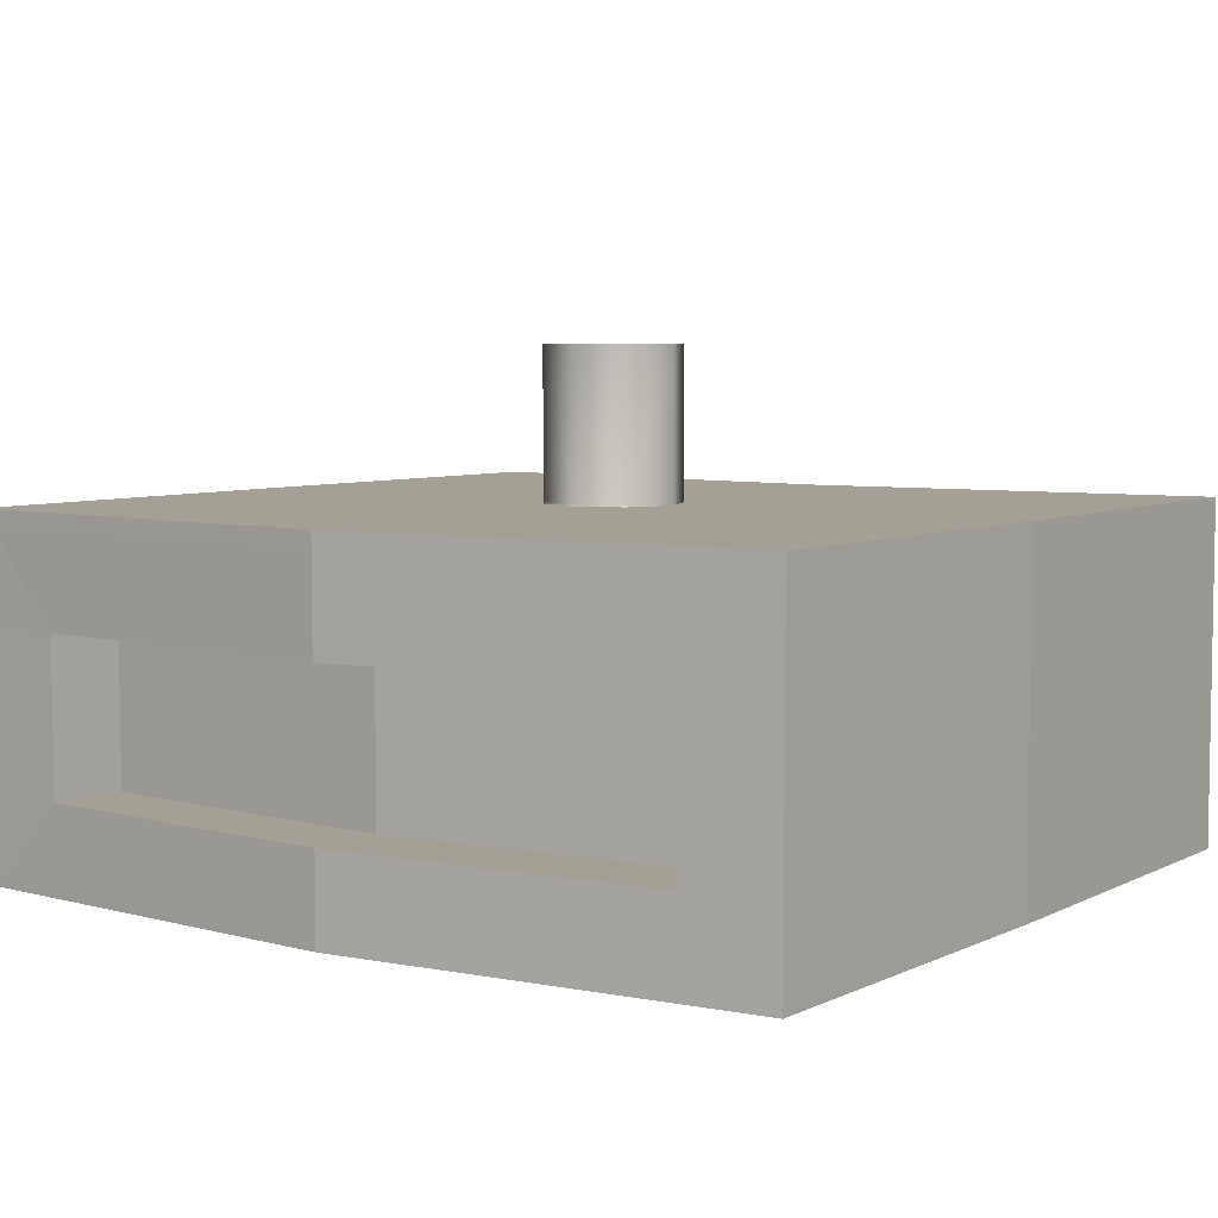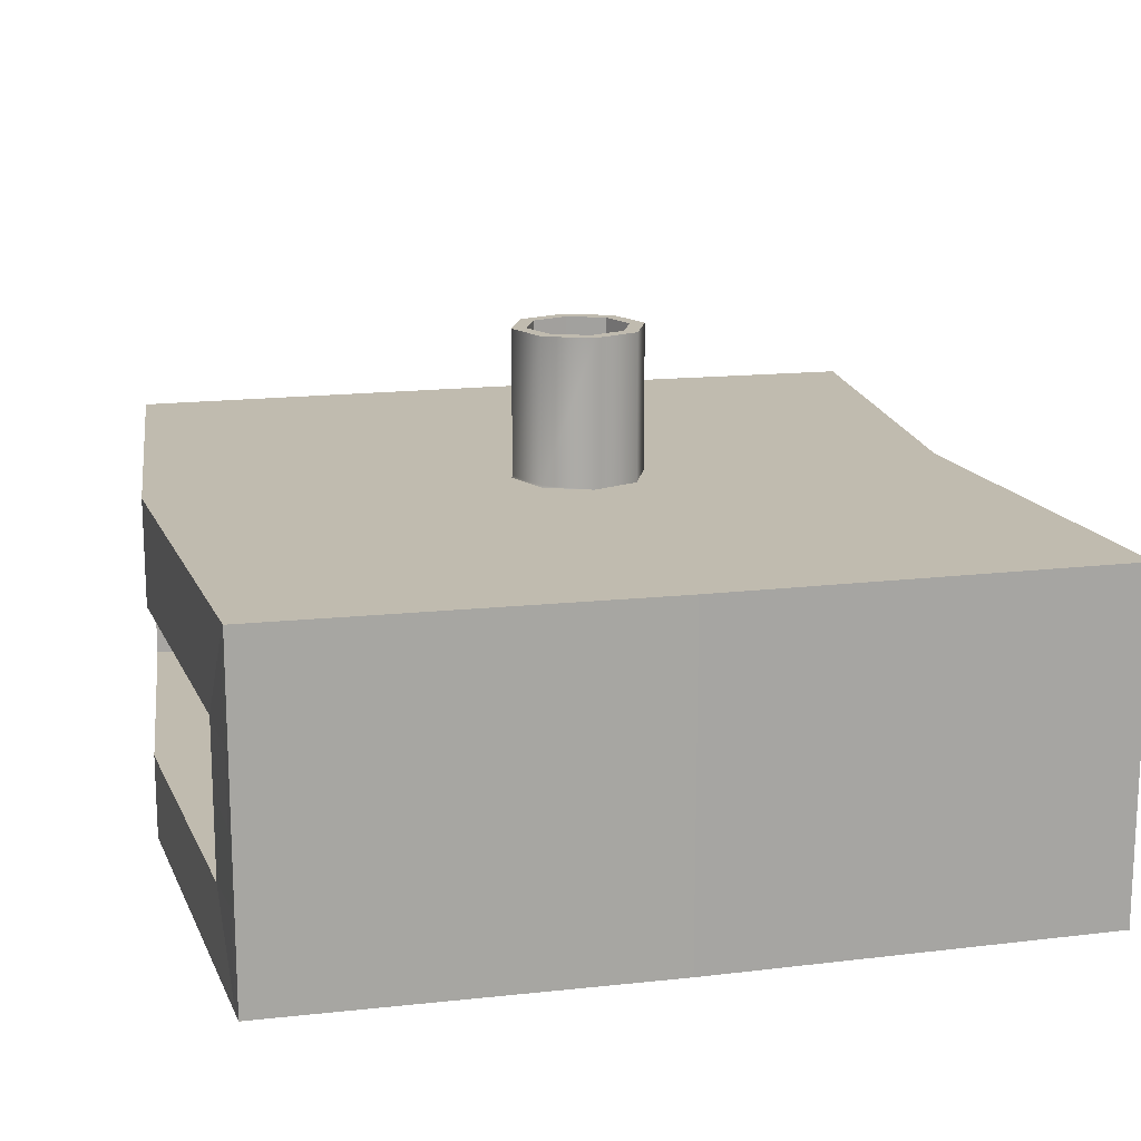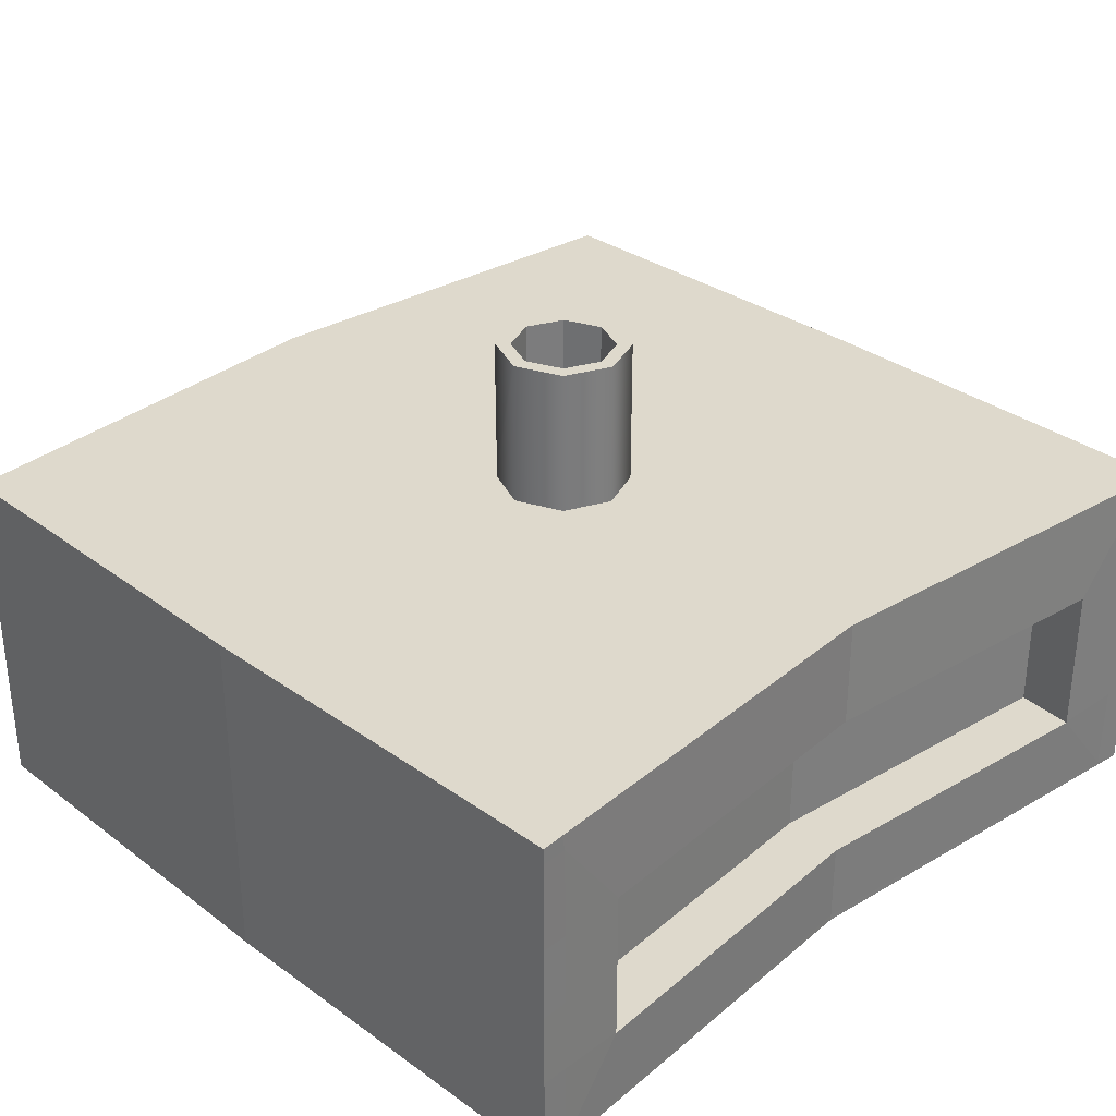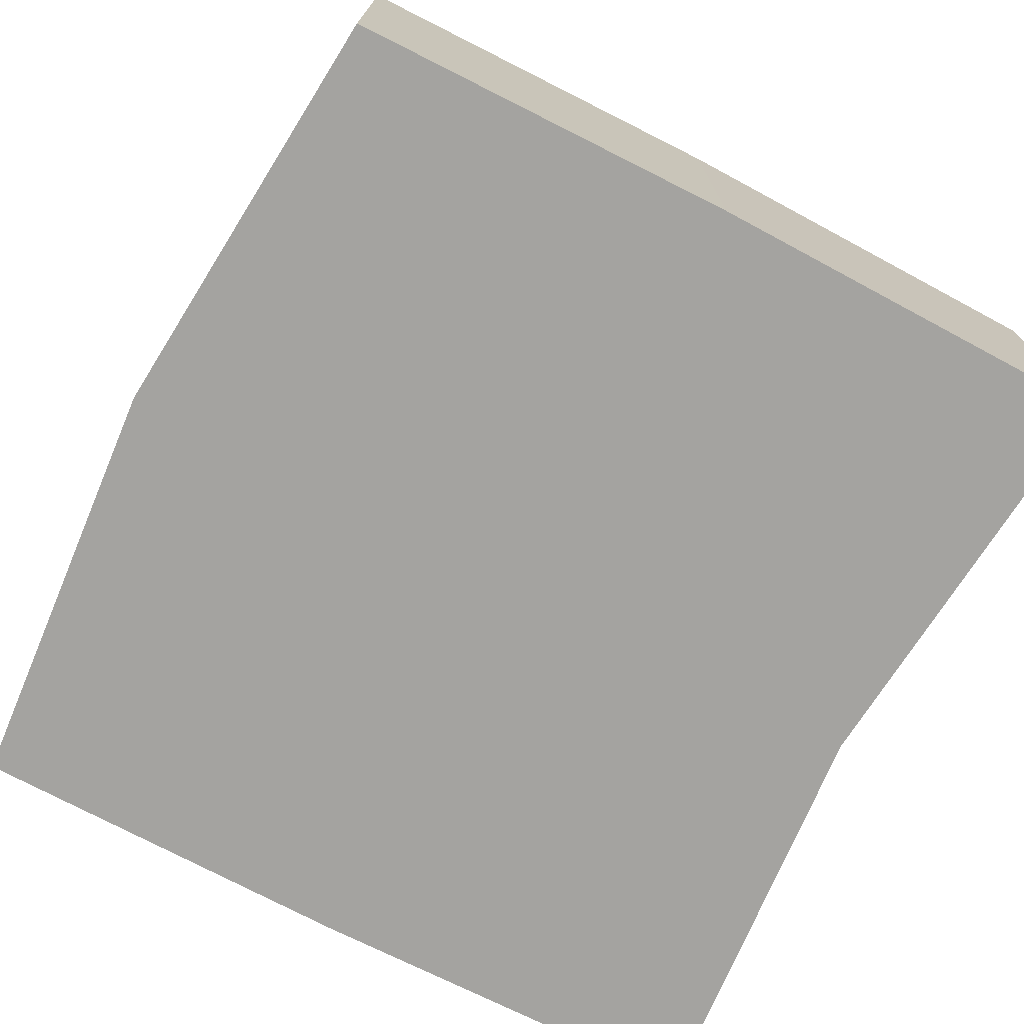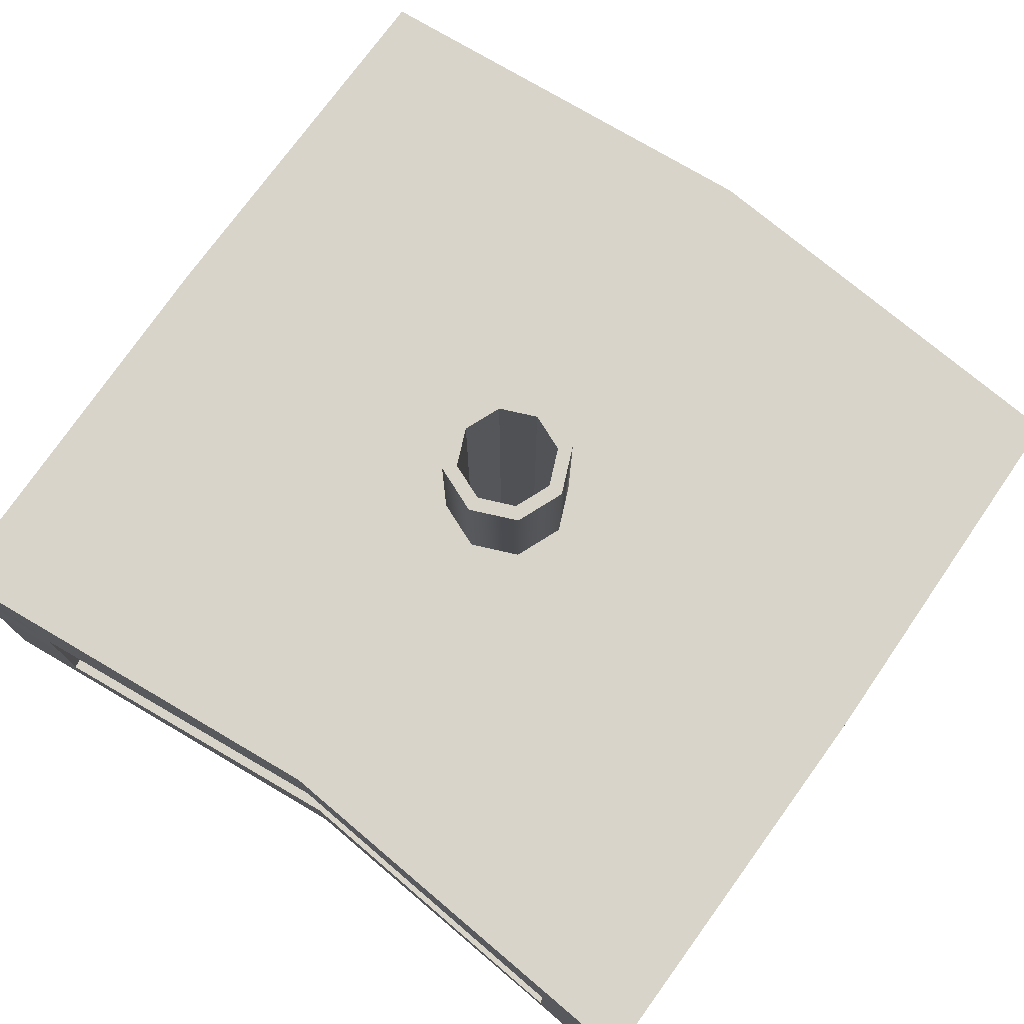
<metadata>
{"format":"obj","ext":"obj","renderer":"f3d","projection":"perspective","resolution":1024,"background":"white","views":[{"elev":5.8,"azim":34.9,"up":"+Y"},{"elev":16.0,"azim":76.7,"up":"+Y"},{"elev":31.9,"azim":135.7,"up":"+Y"},{"elev":-72.9,"azim":62.5,"up":"+Y"},{"elev":75.6,"azim":-144.7,"up":"+Y"}]}
</metadata>
<code>
v  -2173 1833 1724
v  -2194 1833 1673
v  -2194 1833 1776
v  -2173 1992 1724
v  -2194 1992 1673
v  -2194 1992 1776
v  -2173 1994 1724
v  -2194 1994 1673
v  -2194 1994 1776
v  -1776 1833 1724
v  -1782 1833 1276
v  -1782 1833 2152
v  -1776 1455 1724
v  -1782 1455 1276
v  -1782 1455 2152
v  -1884 1549 2159
v  -1884 1715 2159
v  -1884 1549 1283
v  -1884 1715 1283
v  -1890 1549 2074
v  -1890 1715 2074
v  -1878 1715 1347
v  -1878 1549 1347
v  -2194 1835 1673
v  -2173 1835 1724
v  -2194 1835 1775
v  -1883 1716 2159
v  -1883 1548 2159
v  -2169 1833 1724
v  -2191 1833 1669
v  -2191 1833 1779
v  -1884 1549 2158
v  -1890 1550 2074
v  -1884 1551 2159
v  -1884 1551 1283
v  -1890 1551 2074
v  -1878 1551 1347
v  -1776 1557 1724
v  -1782 1557 2152
v  -1883 1550 2159
v  -1782 1557 1276
v  -1884 1551 2158
v  -1884 1715 2158
v  -1890 1551 2074
v  -1800 1460 2154
v  -1800 1558 2154
v  -1801 1815 2154
v  -1884 1636 2159
v  -1884 1636 1283
v  -1890 1636 2074
v  -1878 1636 1347
v  -1776 1637 1724
v  -1782 1637 2152
v  -1883 1636 2159
v  -1782 1637 1276
v  -1884 1636 2158
v  -1890 1636 2074
v  -1800 1637 2154
v  -1776 1717 1724
v  -1883 1712 2159
v  -1884 1712 2159
v  -1890 1712 2074
v  -1782 1715 2152
v  -1782 1717 1276
v  -1884 1712 2158
v  -1890 1712 2074
v  -1800 1714 2153
v  -2122 1833 1724
v  -2121 1833 1602
v  -2114 1833 1849
v  -1806 1833 2138
v  -1801 1833 1724
v  -1807 1833 1293
v  -1810 1815 1278
v  -1800 1455 2154
v  -1776 1460 1724
v  -1782 1460 2152
v  -1799 1833 2154
v  -1776 1815 1724
v  -1782 1815 2152
v  -1782 1833 2136
v  -1782 1815 2136
v  -1782 1715 2136
v  -1782 1637 2137
v  -1782 1557 2137
v  -1782 1460 2138
v  -1782 1455 2138
v  -1806 1833 1278
v  -1884 1712 1283
v  -1878 1712 1347
v  -1782 1815 1276
v  -1810 1716 1278
v  -1811 1637 1278
v  -1811 1555 1278
v  -1811 1455 1279
v  -1811 1459 1278
v  -1782 1833 1290
v  -1782 1815 1290
v  -1782 1717 1291
v  -1782 1637 1292
v  -1782 1557 1293
v  -1782 1460 1294
v  -1782 1455 1295
v  -1782 1460 1276
v  -1883 1549 1287
v  -1878 1549 1343
v  -1878 1551 1343
v  -1878 1636 1343
v  -1878 1712 1343
v  -1878 1715 1343
v  -1883 1715 1287
v  -1883 1712 1287
v  -1883 1636 1287
v  -1883 1551 1287
v  -1806 1455 1724
v  -1801 1455 2139
v  -1812 1455 1297
v  -1890 1714 2074
v  -2245 1992 1651
v  -2245 1994 1651
v  -2245 1992 1797
v  -2245 1833 1601
v  -2245 1455 2190
v  -2245 1461 1316
v  -2245 1715 1316
v  -2245 1716 2190
v  -2245 1551 1380
v  -2245 1549 2189
v  -2245 1549 2105
v  -2245 1549 2190
v  -2245 1833 1801
v  -2245 1712 1380
v  -2245 1833 1850
v  -2245 1833 1316
v  -2245 1549 1376
v  -2245 1455 2174
v  -2318 1833 1724
v  -2296 1833 1673
v  -2296 1835 1673
v  -2318 1835 1724
v  -2245 1833 1651
v  -2245 1835 1651
v  -2296 1833 1776
v  -2296 1835 1775
v  -2318 1992 1724
v  -2296 1992 1673
v  -2296 1994 1673
v  -2318 1994 1724
v  -2296 1992 1776
v  -2296 1994 1776
v  -2300 1833 1669
v  -2321 1833 1724
v  -2368 1833 1724
v  -2370 1833 1602
v  -2709 1717 1291
v  -2709 1717 1276
v  -2709 1815 1276
v  -2709 1815 1290
v  -2709 1715 2136
v  -2714 1717 1724
v  -2714 1815 1724
v  -2709 1815 2136
v  -2690 1558 2154
v  -2690 1637 2154
v  -2607 1636 2159
v  -2607 1550 2159
v  -2607 1551 2158
v  -2607 1636 2158
v  -2601 1636 2074
v  -2601 1551 2074
v  -2607 1715 1287
v  -2607 1712 1287
v  -2612 1712 1343
v  -2612 1715 1343
v  -2607 1549 1287
v  -2245 1549 1320
v  -2612 1549 1343
v  -2690 1460 2154
v  -2607 1548 2159
v  -2245 1548 2190
v  -2245 1460 2190
v  -2245 1835 1796
v  -2607 1715 2159
v  -2607 1712 2159
v  -2607 1712 2159
v  -2607 1716 2159
v  -2607 1549 2159
v  -2300 1833 1779
v  -2245 1833 1797
v  -2607 1551 2159
v  -2607 1636 2159
v  -2600 1636 2074
v  -2600 1551 2074
v  -2709 1460 1294
v  -2709 1460 1276
v  -2709 1557 1276
v  -2709 1557 1293
v  -2709 1460 2138
v  -2714 1460 1724
v  -2714 1557 1724
v  -2709 1557 2137
v  -2613 1551 1347
v  -2613 1549 1347
v  -2245 1549 1380
v  -2601 1549 2074
v  -2607 1549 2158
v  -2607 1551 1287
v  -2612 1551 1343
v  -2601 1715 2074
v  -2601 1712 2074
v  -2607 1712 2158
v  -2607 1715 2158
v  -2600 1550 2074
v  -2691 1833 2154
v  -2245 1833 2190
v  -2245 1815 2190
v  -2690 1815 2154
v  -2709 1557 2152
v  -2709 1460 2152
v  -2709 1637 2152
v  -2709 1637 1276
v  -2709 1637 1292
v  -2607 1636 1283
v  -2607 1712 1283
v  -2680 1716 1278
v  -2680 1637 1278
v  -2714 1637 1724
v  -2709 1637 2137
v  -2690 1714 2153
v  -2607 1636 1287
v  -2612 1636 1343
v  -2600 1712 2074
v  -2709 1715 2152
v  -2600 1714 2074
v  -2376 1833 1849
v  -2689 1833 1724
v  -2684 1833 1293
v  -2245 1833 1331
v  -2684 1833 2138
v  -2709 1833 1290
v  -2709 1833 1276
v  -2684 1833 1278
v  -2690 1455 2154
v  -2709 1455 1295
v  -2709 1455 1276
v  -2709 1455 2138
v  -2714 1455 1724
v  -2709 1455 2152
v  -2709 1815 2152
v  -2709 1833 2152
v  -2709 1833 2136
v  -2714 1833 1724
v  -2680 1815 1278
v  -2607 1715 1283
v  -2245 1815 1316
v  -2607 1551 1283
v  -2679 1555 1278
v  -2679 1459 1278
v  -2679 1455 1279
v  -2245 1455 1316
v  -2607 1549 1283
v  -2245 1549 1316
v  -2613 1636 1347
v  -2613 1712 1347
v  -2613 1715 1347
v  -2245 1715 1380
v  -2245 1715 1376
v  -2245 1714 2105
v  -2245 1712 2105
v  -2679 1455 1297
v  -2684 1455 1724
v  -2690 1455 2139
v  -2245 1455 1724
v  -2245 1455 1337
v  -2245 1715 2105
v  -2245 1715 2190
v  -2245 1715 2188
v  -2245 1551 2105
v  -2245 1550 2105
v  -2245 1994 1797
v  -2245 1833 1649
v  -2245 1633 1380
v  -2245 1715 1320
v  -2245 1636 2105
v  -2245 1833 2173
v  -2189 1994 1724
v  -2206 1994 1684
v  -2206 1994 1764
v  -2245 1994 1668
v  -2285 1994 1684
v  -2301 1994 1724
v  -2285 1994 1764
v  -2245 1994 1781
v  -2189 1500 1724
v  -2206 1500 1684
v  -2206 1500 1764
v  -2245 1500 1668
v  -2285 1500 1684
v  -2301 1500 1724
v  -2285 1500 1764
v  -2245 1500 1781
v  -2245 1500 1724
v  -2193 1500 1724
v  -2208 1500 1687
v  -2245 1500 1672
v  -2282 1500 1687
v  -2298 1500 1724
v  -2282 1500 1762
v  -2245 1500 1777
v  -2208 1500 1762
v  -2176 1994 1724
v  -2186 1994 1724
v  -2196 1994 1675
v  -2203 1994 1682
v  -2196 1994 1774
v  -2203 1994 1767
v  -2245 1994 1655
v  -2245 1994 1664
v  -2294 1994 1675
v  -2287 1994 1682
v  -2314 1994 1724
v  -2305 1994 1724
v  -2294 1994 1774
v  -2287 1994 1767
v  -2245 1994 1794
v  -2245 1994 1784
v  -2189 1902 1724
v  -2189 1593 1724
v  -2206 1902 1684
v  -2206 1593 1684
v  -2206 1902 1764
v  -2206 1593 1764
v  -2245 1902 1668
v  -2245 1593 1668
v  -2285 1902 1684
v  -2285 1593 1684
v  -2301 1902 1724
v  -2301 1593 1724
v  -2285 1902 1764
v  -2285 1593 1764
v  -2245 1902 1781
v  -2245 1593 1781
g Cylinder001
f 2 24 25 1
f 141 142 24 2
f 1 25 26 3
f 4 5 8 7
f 119 120 8 5
f 4 7 9 6
f 30 29 68 69
f 64 91 98 99
f 59 79 82 83
f 46 58 54 40
f 56 50 36 42
f 112 109 110 111
f 176 135 106 105
f 28 180 181 45
f 5 4 25 24
f 6 121 182 26
f 4 6 26 25
f 17 61 60 27
f 16 130 180 28
f 2 1 29 30
f 3 189 131 31
f 1 3 31 29
f 48 56 42 34
f 50 57 44 36
f 104 41 101 102
f 76 38 85 86
f 40 28 45 46
f 23 204 127 37
f 20 32 42 36
f 105 106 107 114
f 16 28 40 34
f 32 16 34 42
f 62 65 43 21
f 33 20 36 44
f 215 216 47 78
f 39 46 45 77
f 53 58 46 39
f 41 55 100 101
f 89 92 93 49
f 38 52 84 85
f 58 67 60 54
f 114 107 108 113
f 34 40 54 48
f 62 66 57 50
f 63 67 58 53
f 55 64 99 100
f 52 59 83 84
f 61 48 54 60
f 47 27 60 67
f 17 43 65 61
f 62 21 118 66
f 31 131 133 70
f 31 70 68 29
f 72 73 69 68
f 69 73 238 122
f 70 71 72 68
f 97 11 88 73
f 73 88 134 238
f 56 65 62 50
f 181 123 75 45
f 14 104 102 103
f 13 76 86 87
f 45 75 15 77
f 47 80 12 78
f 71 81 10 72
f 91 11 97 98
f 10 81 82 79
f 63 80 47 67
f 12 81 71 78
f 12 80 82 81
f 80 63 83 82
f 63 53 84 83
f 53 39 85 84
f 39 77 86 85
f 77 15 87 86
f 73 72 10 97
f 113 108 109 112
f 74 92 89 19
f 74 255 134 88
f 74 88 11 91
f 49 93 94 35
f 74 91 64 92
f 92 64 55 93
f 93 55 41 94
f 95 260 124 96
f 96 94 41 104
f 18 35 94 96
f 10 79 98 97
f 79 59 99 98
f 59 52 100 99
f 52 38 101 100
f 38 76 102 101
f 76 13 103 102
f 96 104 14 95
f 262 176 105 18
f 23 37 107 106
f 37 51 108 107
f 51 90 109 108
f 90 22 110 109
f 266 267 110 22
f 19 89 112 111
f 89 49 113 112
f 49 35 114 113
f 35 18 105 114
f 118 268 269 66
f 95 14 103 117
f 13 87 116 115
f 15 75 116 87
f 75 123 136 116
f 13 115 117 103
f 115 273 274 117
f 32 20 129 128
f 21 275 268 118
f 48 61 65 56
f 17 276 277 43
f 44 278 279 33
f 3 26 182 189
f 6 9 280 121
f 30 69 122 281
f 260 95 117 274
f 273 115 116 136
f 18 96 124 262
f 255 74 19 125
f 27 47 216 126
f 51 37 127 282
f 16 32 128 130
f 283 111 110 267
f 5 24 142 119
f 17 27 126 276
f 2 30 281 141
f 275 21 43 277
f 20 33 279 129
f 44 57 284 278
f 90 51 282 132
f 57 66 269 284
f 285 71 70 133
f 215 78 71 285
f 22 90 132 266
f 23 106 135 204
f 19 111 283 125
f 138 137 140 139
f 141 138 139 142
f 137 143 144 140
f 145 148 147 146
f 119 146 147 120
f 145 149 150 148
f 151 154 153 152
f 156 155 158 157
f 160 159 162 161
f 163 166 165 164
f 168 167 170 169
f 172 171 174 173
f 176 175 177 135
f 179 178 181 180
f 146 139 140 145
f 149 144 182 121
f 145 140 144 149
f 183 186 185 184
f 187 179 180 130
f 138 151 152 137
f 143 188 131 189
f 137 152 188 143
f 191 190 167 168
f 169 170 193 192
f 195 194 197 196
f 199 198 201 200
f 166 163 178 179
f 203 202 127 204
f 205 170 167 206
f 175 207 208 177
f 187 190 166 179
f 206 167 190 187
f 210 209 212 211
f 213 193 170 205
f 215 214 217 216
f 218 219 178 163
f 220 218 163 164
f 196 197 222 221
f 224 223 226 225
f 200 201 228 227
f 164 165 185 229
f 207 230 231 208
f 190 191 165 166
f 210 169 192 232
f 233 220 164 229
f 221 222 155 156
f 227 228 159 160
f 184 185 165 191
f 217 229 185 186
f 183 184 211 212
f 210 232 234 209
f 188 235 133 131
f 188 152 153 235
f 236 153 154 237
f 154 122 238 237
f 235 153 236 239
f 240 237 242 241
f 237 238 134 242
f 168 169 210 211
f 181 178 243 123
f 245 244 194 195
f 247 246 198 199
f 178 219 248 243
f 217 214 250 249
f 239 236 252 251
f 157 158 240 241
f 252 161 162 251
f 233 229 217 249
f 250 214 239 251
f 250 251 162 249
f 249 162 159 233
f 233 159 228 220
f 220 228 201 218
f 218 201 198 219
f 219 198 246 248
f 237 240 252 236
f 230 172 173 231
f 253 254 224 225
f 253 242 134 255
f 253 157 241 242
f 223 256 257 226
f 253 225 156 157
f 225 226 221 156
f 226 257 196 221
f 259 258 124 260
f 258 195 196 257
f 261 258 257 256
f 252 240 158 161
f 161 158 155 160
f 160 155 222 227
f 227 222 197 200
f 200 197 194 199
f 199 194 244 247
f 258 259 245 195
f 262 261 175 176
f 203 177 208 202
f 202 208 231 263
f 263 231 173 264
f 264 173 174 265
f 266 265 174 267
f 254 171 172 224
f 224 172 230 223
f 223 230 207 256
f 256 207 175 261
f 234 232 269 268
f 259 270 244 245
f 247 271 272 246
f 248 246 272 243
f 243 272 136 123
f 247 244 270 271
f 271 270 274 273
f 206 128 129 205
f 209 234 268 275
f 191 168 211 184
f 183 212 277 276
f 193 213 279 278
f 143 189 182 144
f 149 121 280 150
f 151 281 122 154
f 260 274 270 259
f 273 136 272 271
f 261 262 124 258
f 255 125 254 253
f 186 126 216 217
f 263 282 127 202
f 187 130 128 206
f 283 267 174 171
f 146 119 142 139
f 183 276 126 186
f 138 141 281 151
f 275 277 212 209
f 205 129 279 213
f 193 278 284 192
f 264 132 282 263
f 192 284 269 232
f 285 133 235 239
f 215 285 239 214
f 265 266 132 264
f 203 204 135 177
f 254 125 283 171
f 314 312 311 313
f 316 326 325 315
f 312 316 315 311
f 318 314 313 317
f 322 320 319 321
f 320 318 317 319
f 324 322 321 323
f 326 324 323 325
f 330 328 327 329
f 332 342 341 331
f 328 332 331 327
f 334 330 329 333
f 338 336 335 337
f 336 334 333 335
f 340 338 337 339
f 342 340 339 341
f 302 310 303 304
f 305 306 302 304
f 302 308 309 310
f 307 308 302 306
f 294 295 304 303
f 295 297 305 304
f 297 298 306 305
f 298 299 307 306
f 299 300 308 307
f 300 301 309 308
f 301 296 310 309
f 296 294 303 310
f 287 286 312 314
f 7 8 313 311
f 288 293 326 316
f 280 9 315 325
f 286 288 316 312
f 9 7 311 315
f 289 287 314 318
f 8 120 317 313
f 291 290 320 322
f 147 148 321 319
f 290 289 318 320
f 120 147 319 317
f 292 291 322 324
f 148 150 323 321
f 293 292 324 326
f 150 280 325 323
f 295 294 328 330
f 286 287 329 327
f 296 301 342 332
f 293 288 331 341
f 294 296 332 328
f 288 286 327 331
f 297 295 330 334
f 287 289 333 329
f 299 298 336 338
f 290 291 337 335
f 298 297 334 336
f 289 290 335 333
f 300 299 338 340
f 291 292 339 337
f 301 300 340 342
f 292 293 341 339

</code>
